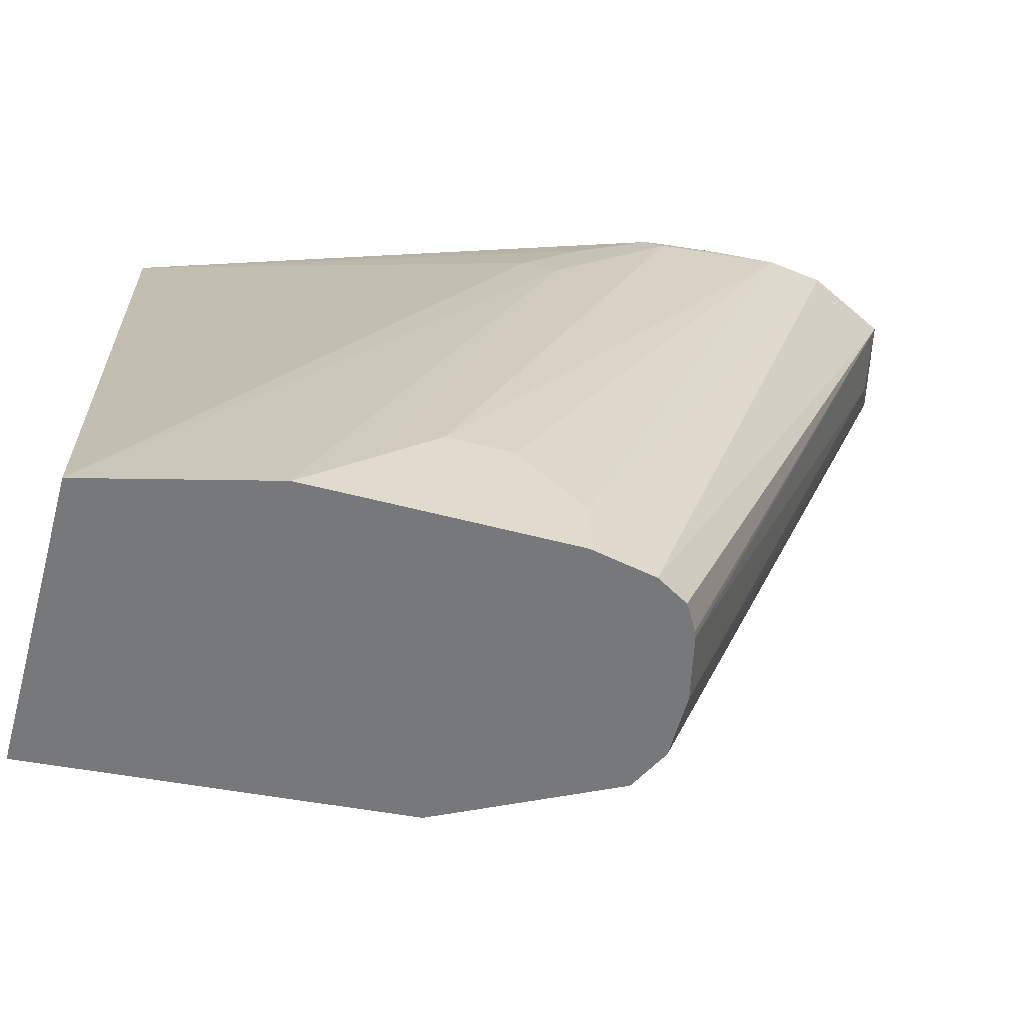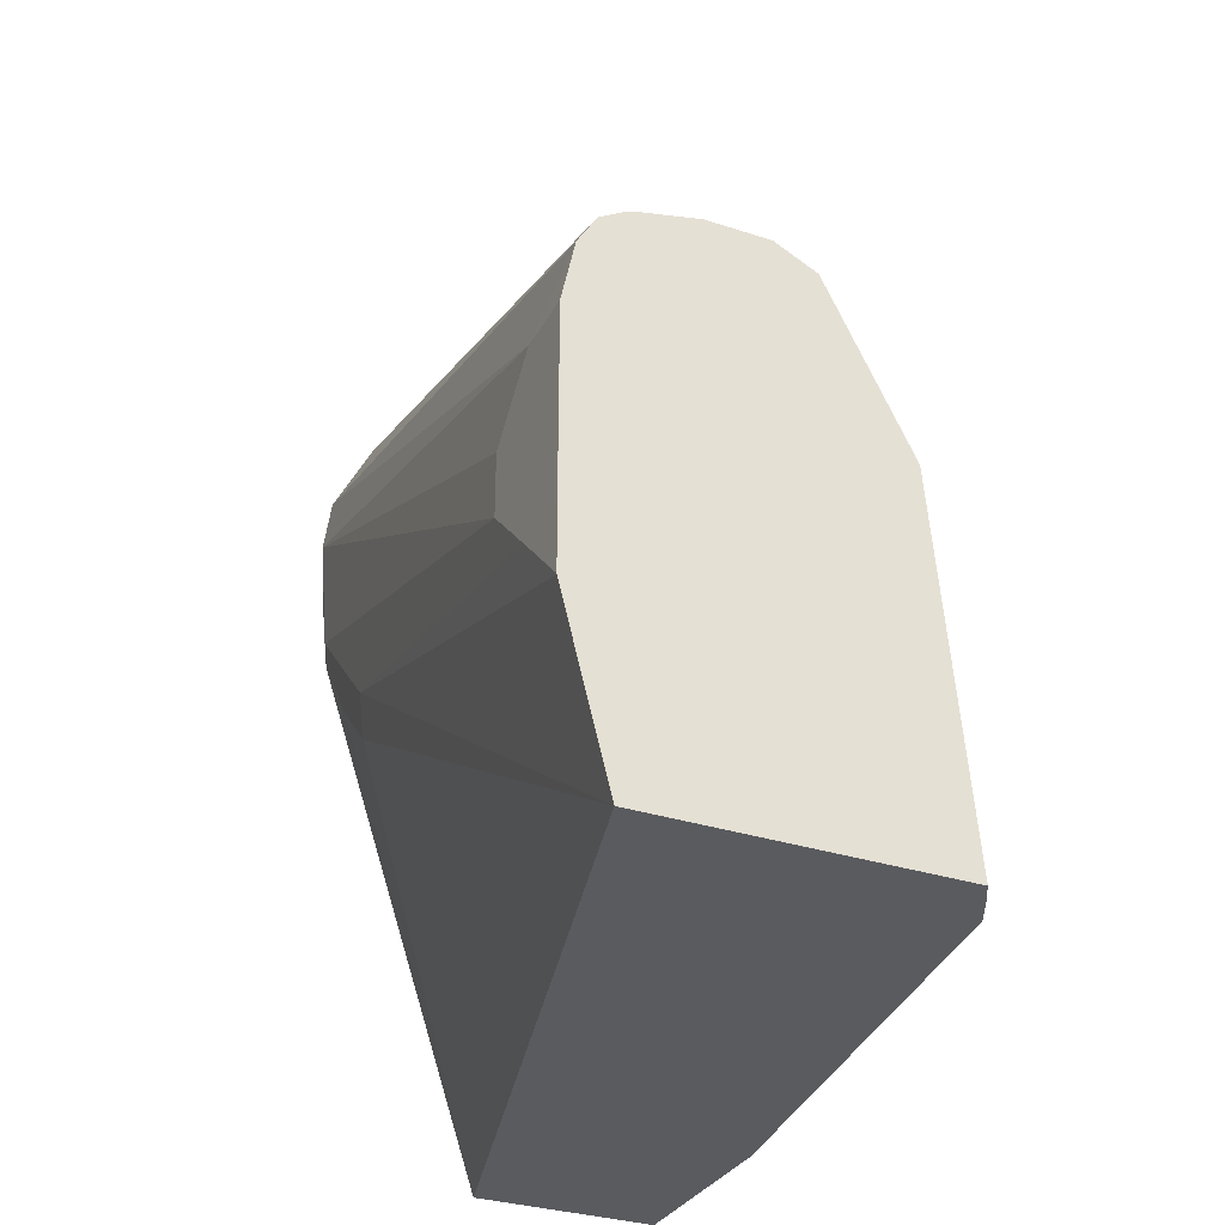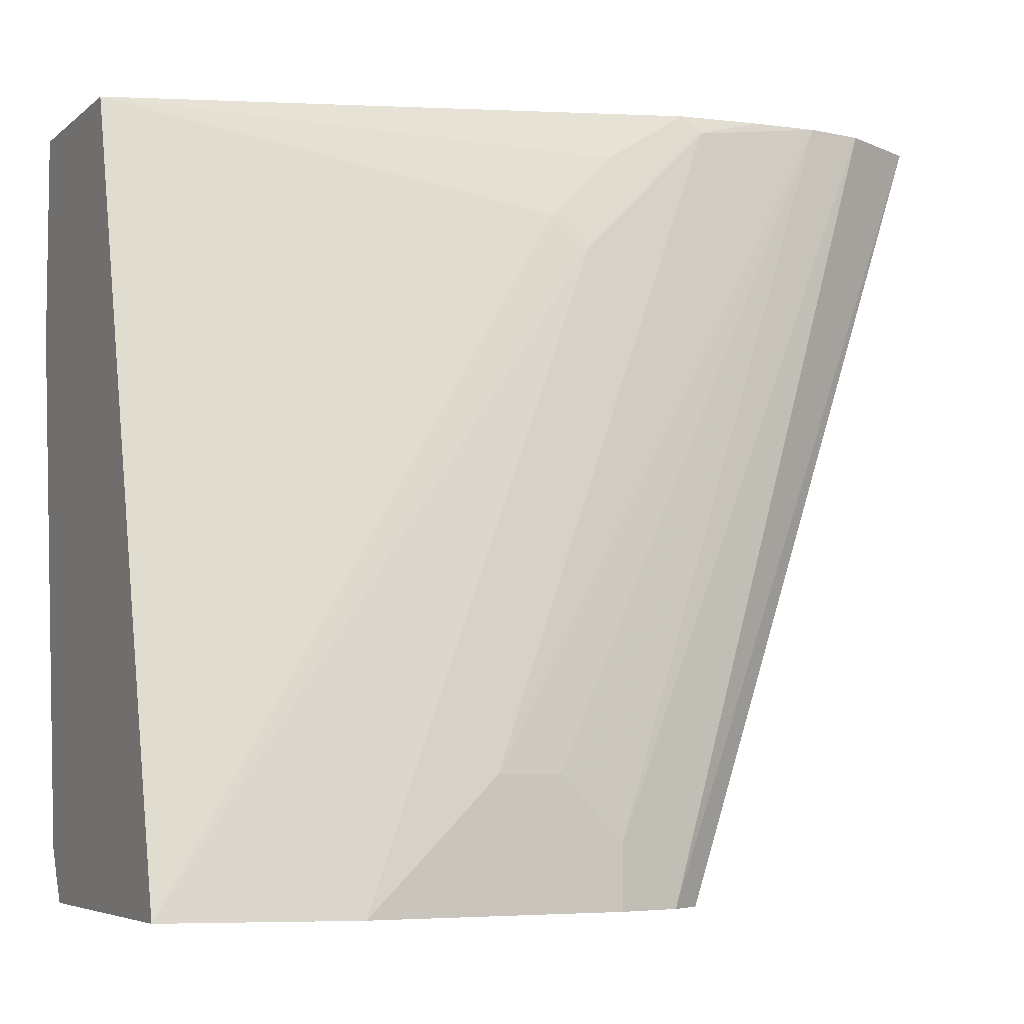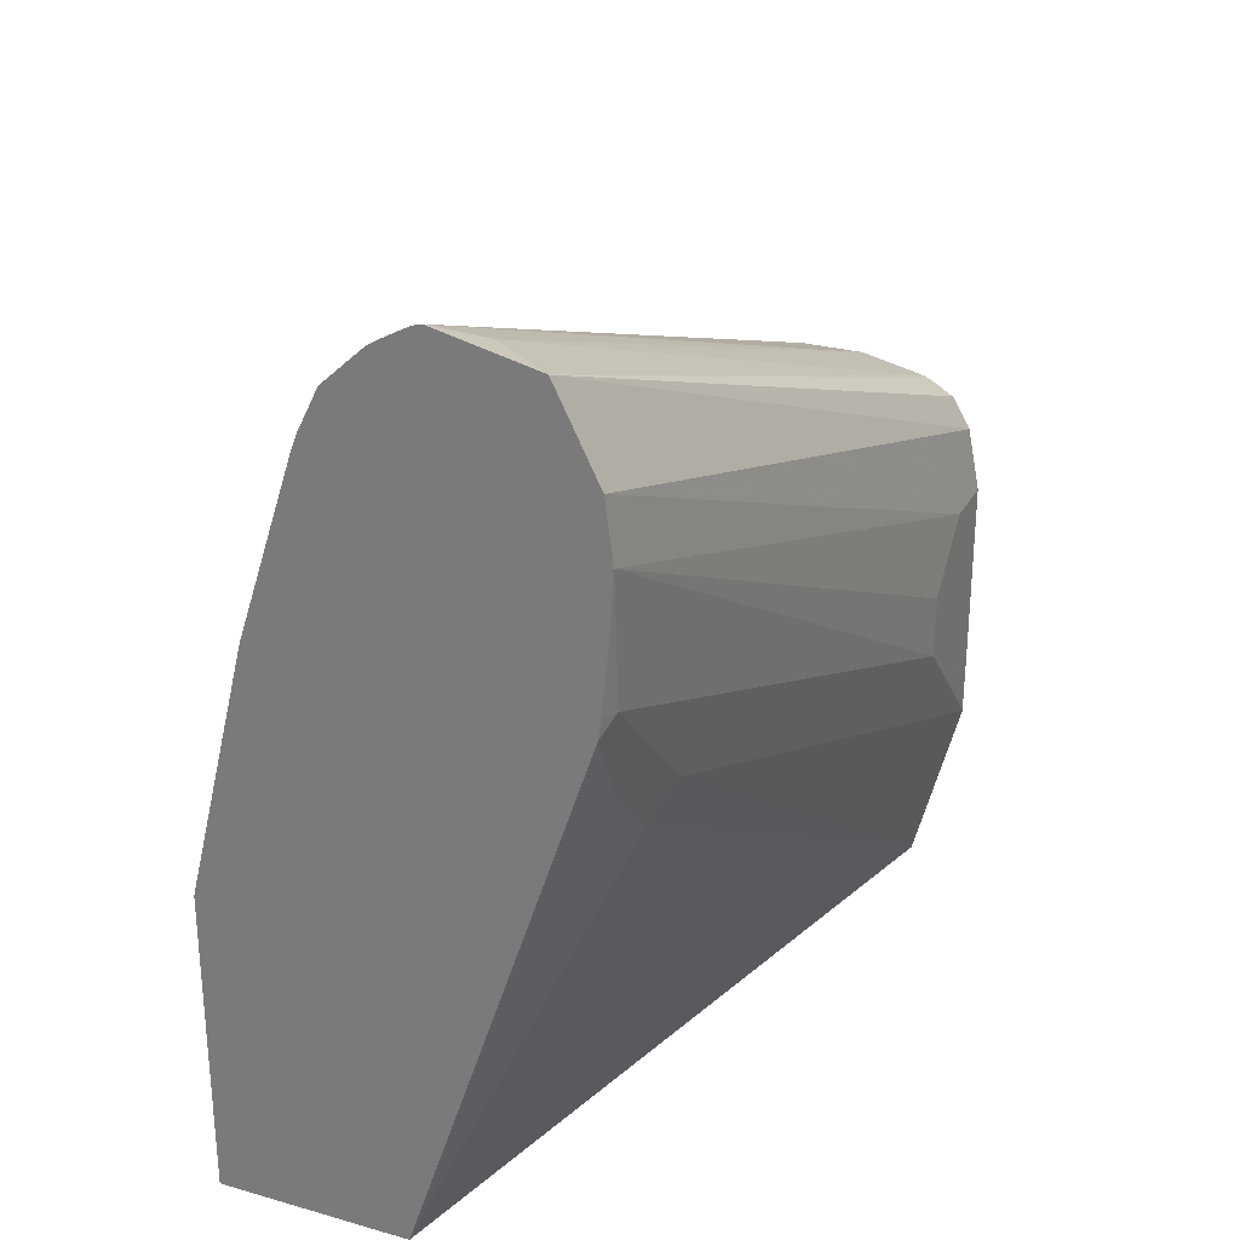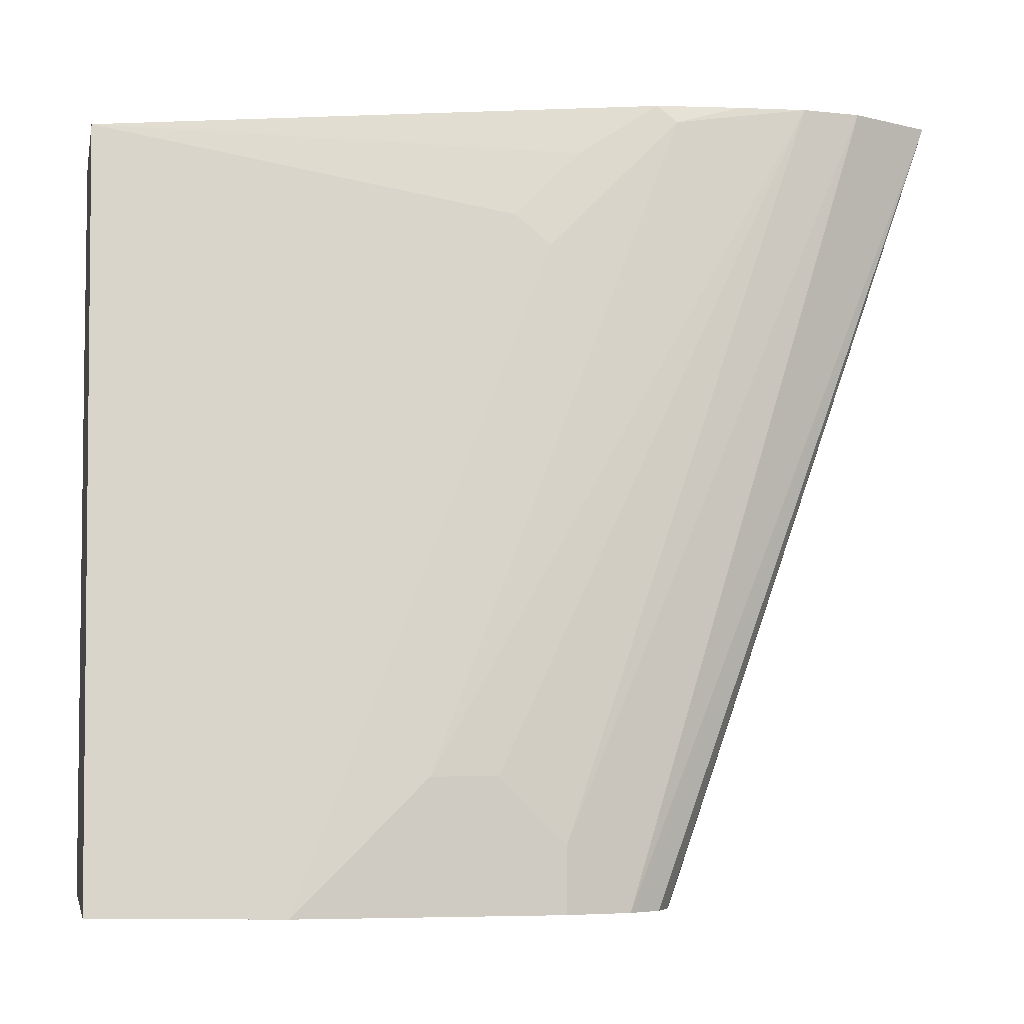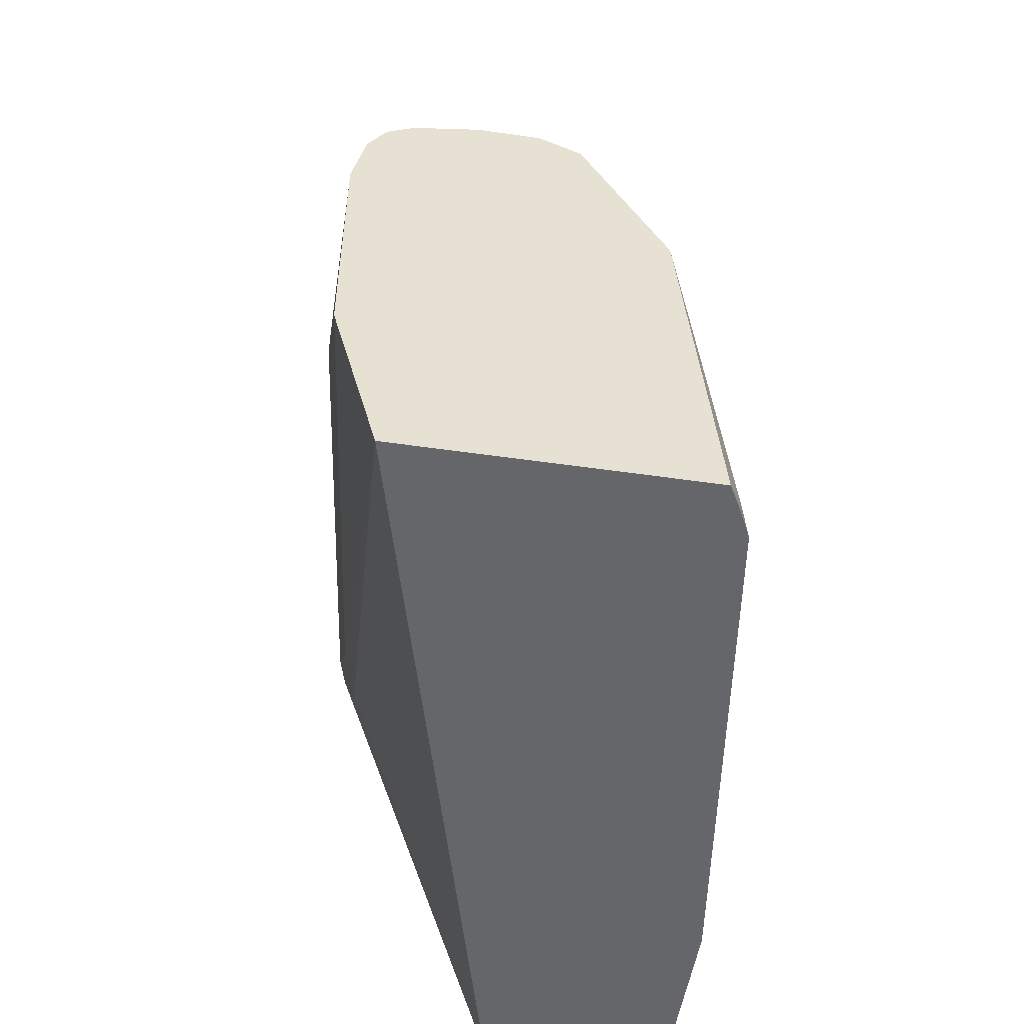
<metadata>
{"format":"obj","ext":"obj","renderer":"f3d","projection":"perspective","resolution":1024,"background":"white","views":[{"elev":-57.4,"azim":74.8,"up":"+Z"},{"elev":-32.2,"azim":155.5,"up":"+Y"},{"elev":-5.7,"azim":64.3,"up":"+Z"},{"elev":27.6,"azim":23.3,"up":"+Y"},{"elev":-5.2,"azim":78.6,"up":"+Z"},{"elev":-51.8,"azim":171.1,"up":"+Y"}]}
</metadata>
<code>
v -0.209 -0.1012 -0.3912
v -0.209 -0.1012 -0.4597
v -0.1463 -0.1012 -0.3912
v -0.209 1.321e-05 -0.3912
v -0.1864 -0.1012 -0.6302
v -0.209 -0.08356 -0.4597
v -0.07788 -0.1012 -0.6475
v -0.08882 0.03136 -0.4284
v -0.08882 0.05224 -0.4075
v -0.1074 0.01507 -0.3912
v -0.209 1.321e-05 -0.4388
v -0.188 0.08356 -0.3912
v -0.1828 -0.09401 -0.6373
v -0.1816 -0.1012 -0.6397
v -0.188 -0.02089 -0.606
v -0.1773 -0.1012 -0.6475
v -0.0628 -0.04201 -0.6475
v -0.08359 0.04179 -0.4388
v -0.08359 0.06266 -0.4179
v -0.08651 0.07771 -0.3912
v -0.188 0.08356 -0.4388
v -0.188 0.04179 -0.5224
v -0.188 1.321e-05 -0.585
v -0.1694 0.1404 -0.3912
v -0.1828 -0.01044 -0.6164
v -0.1672 0.02069 -0.6475
v -0.1828 0.01046 -0.5955
v -0.06277 -0.04179 -0.6475
v -0.06269 -0.02089 -0.6269
v -0.08359 0.08356 -0.397
v -0.08578 0.08356 -0.3912
v -0.1672 0.1463 -0.397
v -0.1619 0.1567 -0.4075
v -0.1828 0.09401 -0.4493
v -0.1828 0.05224 -0.5328
v -0.1672 0.1463 -0.3912
v -0.1672 0.02091 -0.6475
v -0.1619 0.07311 -0.5955
v -0.06269 -0.02089 -0.6475
v -0.06269 1.321e-05 -0.606
v -0.08213 0.1261 -0.3912
v -0.08359 0.1045 -0.3912
v -0.1619 0.09401 -0.5537
v -0.1621 0.1563 -0.3912
v -0.1602 0.1602 -0.3912
v -0.1602 0.1602 -0.397
v -0.1463 0.1729 -0.3912
v -0.1515 0.1567 -0.4284
v -0.1393 0.07661 -0.6475
v -0.1602 0.03492 -0.6475
v -0.1395 0.07644 -0.6475
v -0.1463 0.06266 -0.6475
v -0.06269 0.04179 -0.6475
v -0.06269 0.02091 -0.606
v -0.08471 0.1451 -0.3912
v -0.06269 0.04179 -0.6269
v -0.1422 0.1753 -0.3912
v -0.1342 0.1797 -0.3912
v -0.1255 0.0835 -0.6475
v -0.06697 0.06266 -0.6475
v -0.09864 0.173 -0.3912
v -0.1312 0.1805 -0.3912
v -0.1254 0.08356 -0.6475
v -0.06817 0.0647 -0.6475
v -0.1184 0.1741 -0.404
v -0.07314 0.07311 -0.6475
v -0.08157 0.0781 -0.6475
v -0.08359 0.07887 -0.6475
v -0.1045 0.08356 -0.6475
f 29 53 56
f 29 39 53
f 27 38 37
f 27 35 38
f 28 39 29
f 29 56 54
f 32 36 33
f 30 41 42
f 30 42 31
f 30 40 41
f 33 36 44
f 33 43 34
f 26 27 37
f 29 54 40
f 25 27 26
f 18 29 19
f 22 27 23
f 22 35 27
f 21 35 22
f 21 34 35
f 21 33 34
f 21 32 33
f 21 24 32
f 20 30 31
f 19 40 30
f 19 29 40
f 19 30 20
f 17 29 18
f 17 28 29
f 33 44 45
f 24 36 32
f 33 45 46
f 61 66 67
f 33 47 48
f 15 27 25
f 62 69 63
f 62 65 69
f 61 68 65
f 61 67 68
f 65 68 69
f 61 64 66
f 61 65 62
f 60 64 61
f 58 63 59
f 58 62 63
f 55 60 61
f 55 56 60
f 53 60 56
f 48 59 49
f 48 58 59
f 48 57 58
f 33 48 49
f 33 49 43
f 34 43 35
f 35 43 38
f 37 38 50
f 38 51 52
f 33 46 47
f 38 52 50
f 40 54 41
f 41 54 56
f 41 56 55
f 43 49 51
f 45 47 46
f 47 57 48
f 38 43 51
f 15 23 27
f 1 3 10
f 13 25 26
f 4 21 11
f 4 12 21
f 3 9 10
f 3 8 9
f 3 7 8
f 2 6 5
f 1 6 2
f 1 11 6
f 1 4 11
f 1 12 4
f 1 24 12
f 1 36 24
f 1 44 36
f 1 45 44
f 5 13 14
f 1 47 45
f 1 58 57
f 1 62 58
f 1 61 62
f 1 55 61
f 1 41 55
f 1 42 41
f 13 26 16
f 1 20 31
f 1 10 20
f 1 7 3
f 1 16 7
f 1 14 16
f 1 5 14
f 1 2 5
f 1 57 47
f 5 6 15
f 1 31 42
f 6 11 15
f 5 15 13
f 13 15 25
f 13 16 14
f 12 24 21
f 11 22 23
f 11 21 22
f 9 20 10
f 8 20 9
f 8 19 20
f 8 18 19
f 7 18 8
f 7 17 18
f 7 28 17
f 7 39 28
f 7 53 39
f 11 23 15
f 7 64 60
f 7 60 53
f 7 26 37
f 7 16 26
f 7 50 52
f 7 52 51
f 7 51 49
f 7 37 50
f 7 59 63
f 7 63 69
f 7 69 68
f 7 68 67
f 7 67 66
f 7 49 59
f 7 66 64

</code>
